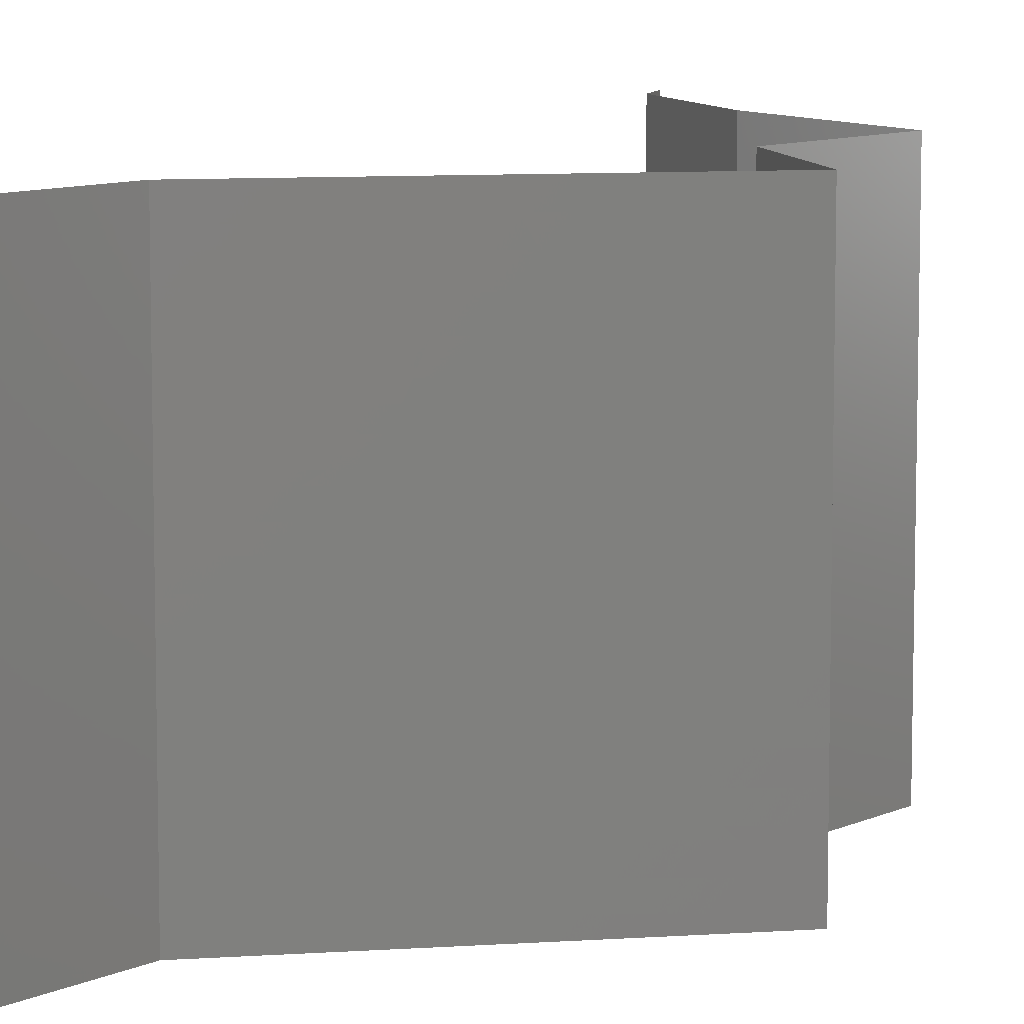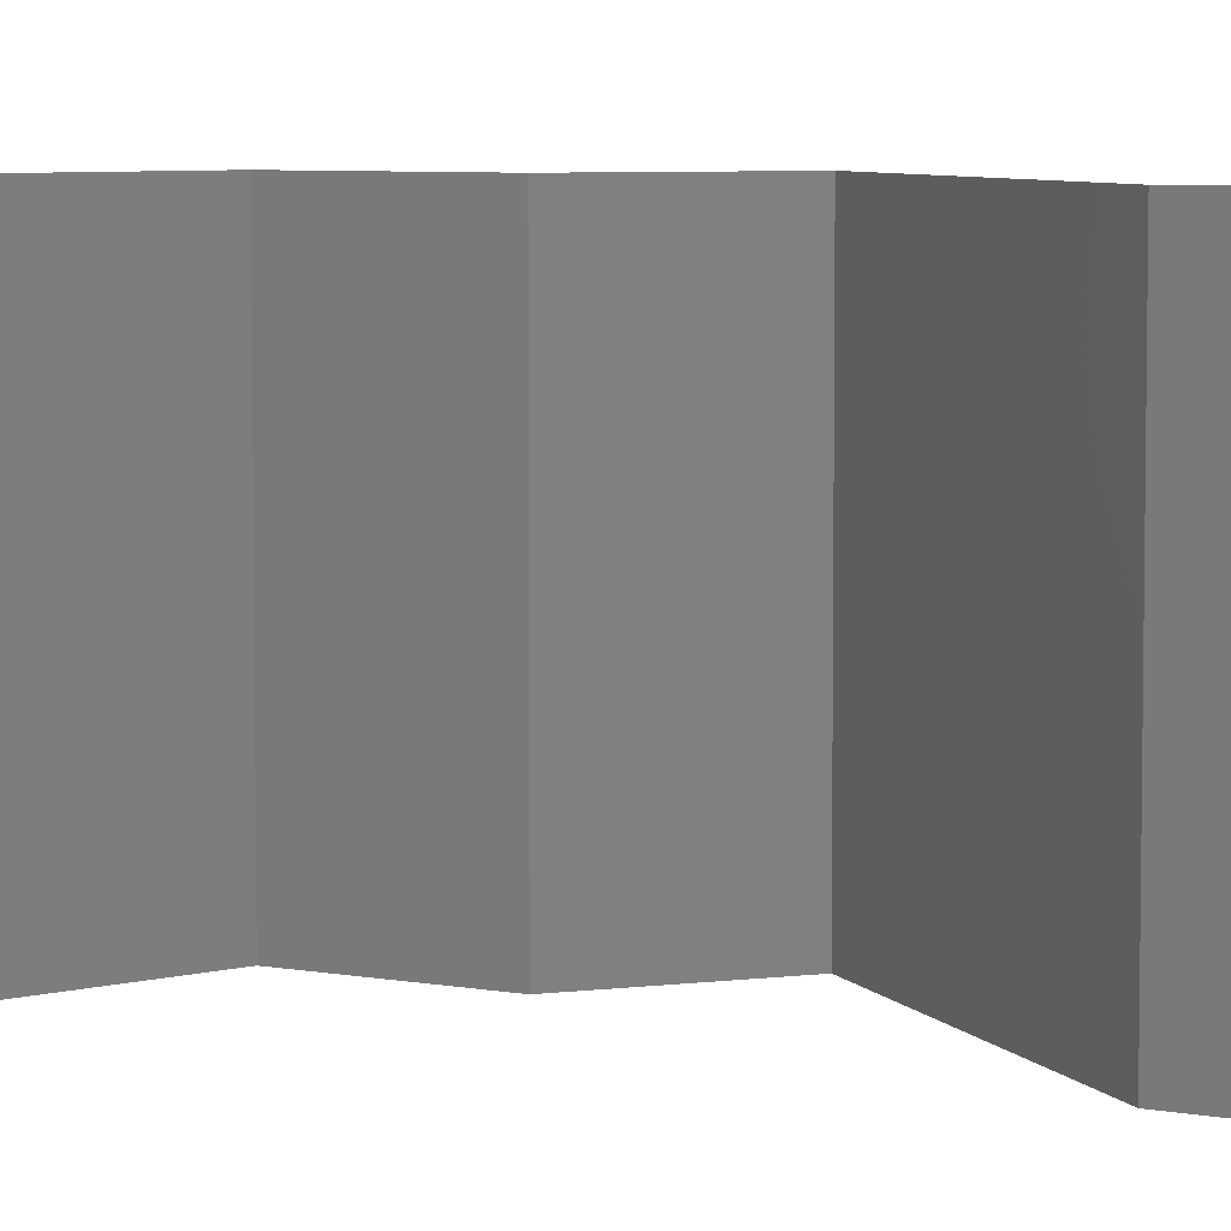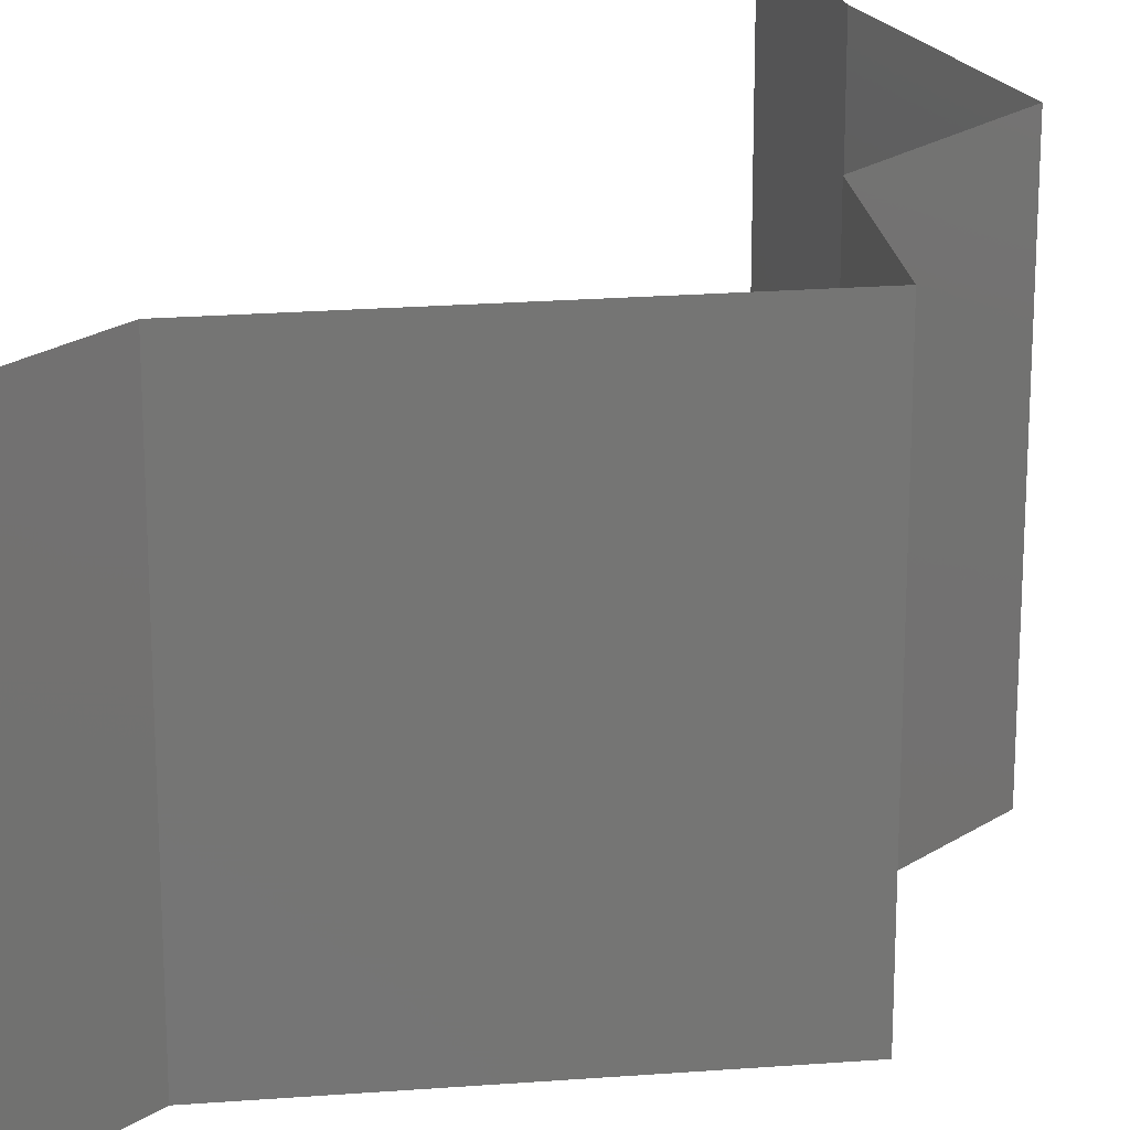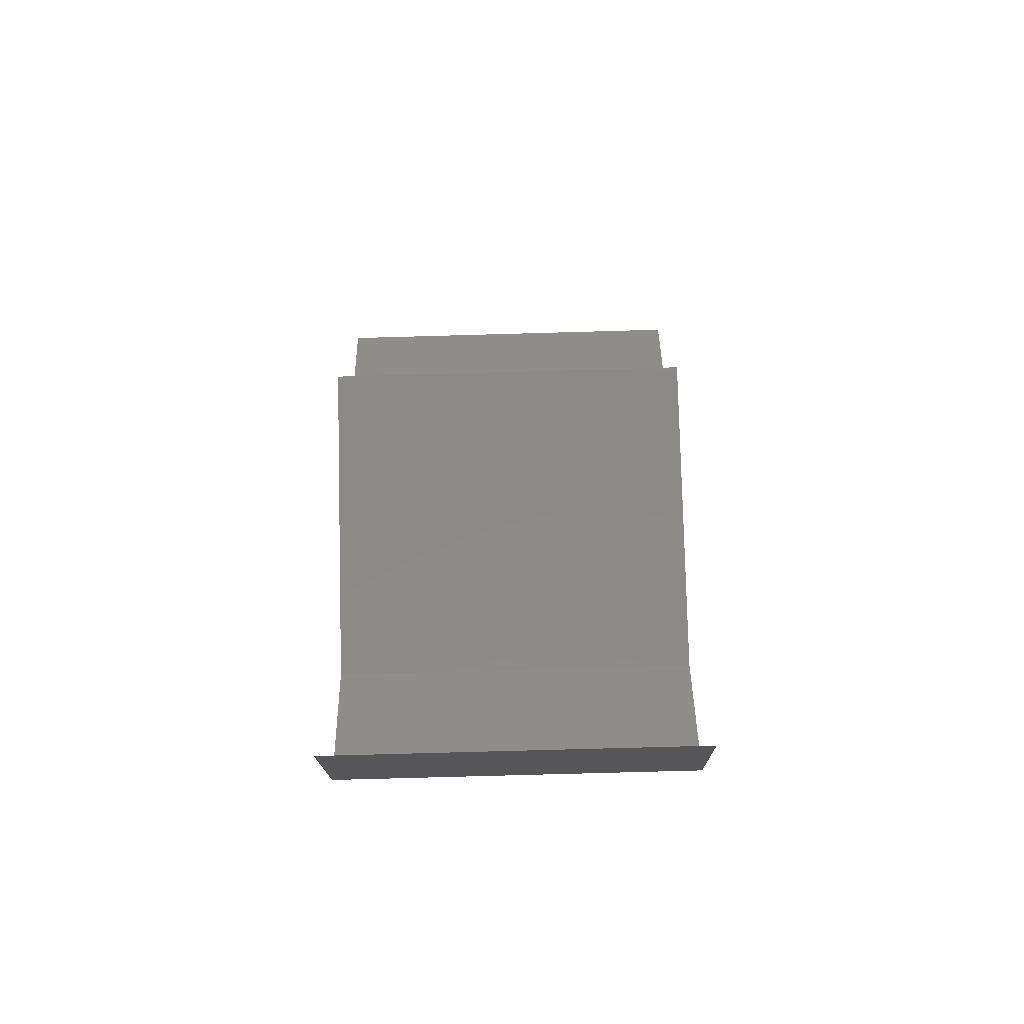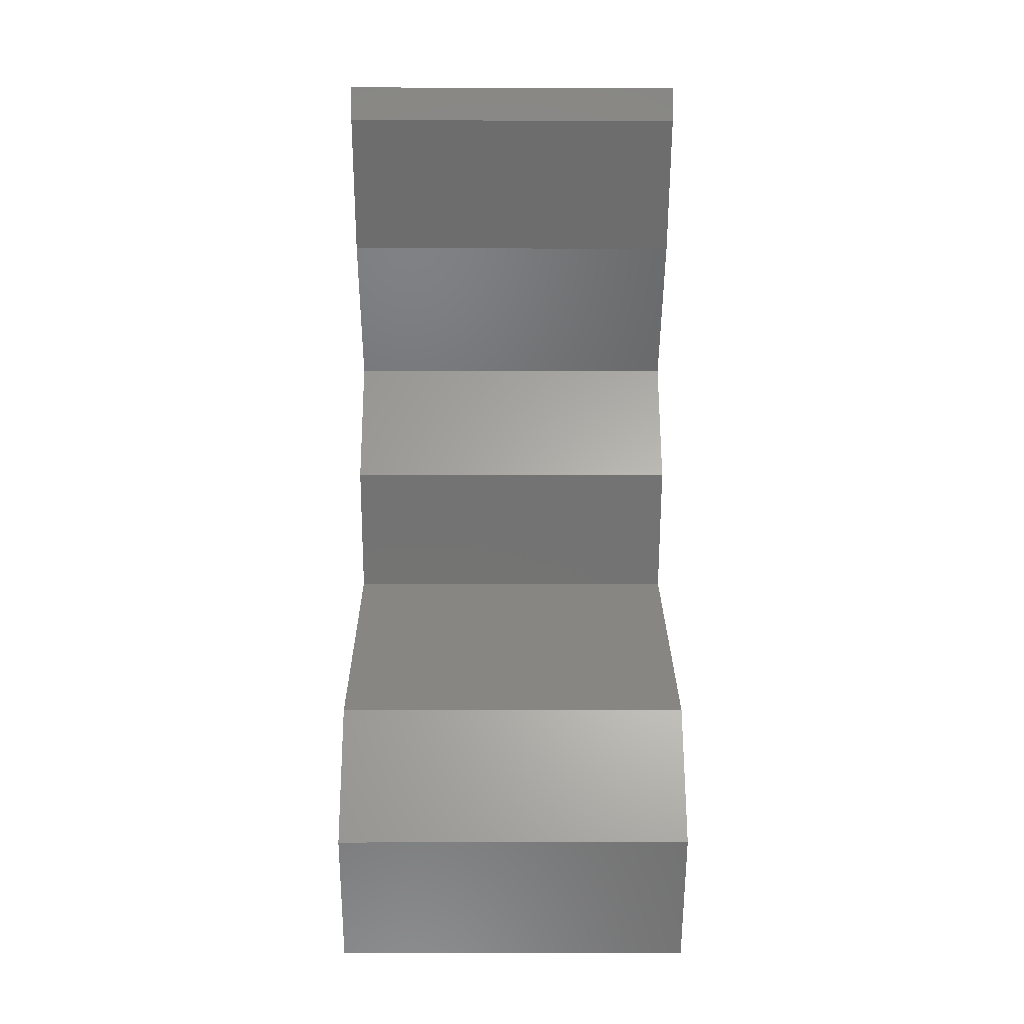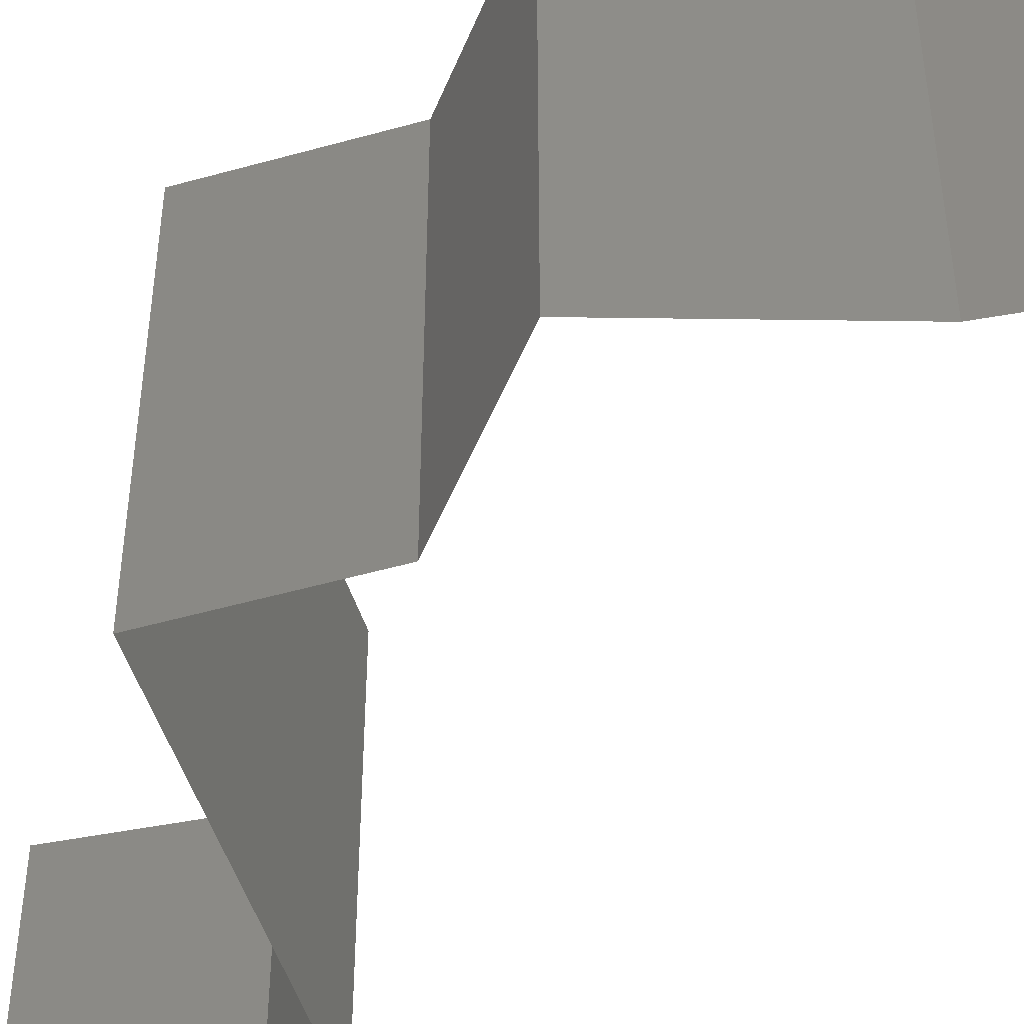
<metadata>
{"format":"stl","ext":"stl","renderer":"f3d","projection":"perspective","resolution":1024,"background":"white","views":[{"elev":9.3,"azim":14.2,"up":"+Z"},{"elev":6.1,"azim":-85.5,"up":"+Z"},{"elev":23.0,"azim":16.9,"up":"+Z"},{"elev":-75.5,"azim":91.6,"up":"+Y"},{"elev":-1.3,"azim":-90.4,"up":"+Y"},{"elev":-51.6,"azim":132.6,"up":"+Z"}]}
</metadata>
<code>
# stl→obj: 45 verts, 66 faces
v 0.04 0.05794 0
v 0.04 0.06 0
v 0.04 0.06 0.01
v 0.04 0.05794 0.01
v 0.04 0.06 0.02
v 0.04 0.05794 0.02
v 0.04223 0.05432 0.015
v 0.04446 0.0507 0
v 0.04223 0.05432 0.005
v 0.04446 0.0507 0.01
v 0.04446 0.0507 0.02
v 0.05131 0.04346 0
v 0.04789 0.04708 0.005
v 0.05131 0.04346 0.01
v 0.04789 0.04708 0.015
v 0.05131 0.04346 0.02
v 0.04959 0.03984 0.015
v 0.04786 0.03622 0
v 0.04959 0.03984 0.005
v 0.04786 0.03622 0.01
v 0.04786 0.03622 0.02
v 0.05133 0.02897 0
v 0.0496 0.03259 0.005
v 0.05133 0.02897 0.01
v 0.0496 0.03259 0.015
v 0.05133 0.02897 0.02
v 0.04444 0.02586 0.007783
v 0.04332 0.02535 0
v 0.0353 0.02173 0.01
v 0.04081 0.02422 0.01355
v 0.0353 0.02173 0.02
v 0.0353 0.02173 0
v 0.03945 0.0236 0.005098
v 0.04625 0.02667 0.01427
v 0.04332 0.02535 0.02
v 0.03358 0.01811 0.015
v 0.03185 0.01449 0
v 0.03358 0.01811 0.005
v 0.03185 0.01449 0.01
v 0.03185 0.01449 0.02
v 0.03402 0.01086 0.015
v 0.03618 0.007243 0
v 0.03402 0.01086 0.005
v 0.03618 0.007243 0.01
v 0.03618 0.007243 0.02
f 1 2 3
f 4 5 6
f 3 5 4
f 1 3 4
f 6 7 4
f 8 9 10
f 4 9 1
f 10 7 11
f 4 7 10
f 1 9 8
f 10 9 4
f 11 7 6
f 12 13 14
f 11 15 10
f 10 13 8
f 14 15 16
f 8 13 12
f 14 13 10
f 16 15 11
f 10 15 14
f 16 17 14
f 18 19 20
f 14 19 12
f 20 17 21
f 21 17 16
f 20 19 14
f 12 19 18
f 14 17 20
f 22 23 24
f 21 25 20
f 20 23 18
f 24 25 26
f 18 23 22
f 20 25 24
f 26 25 21
f 24 23 20
f 22 27 28
f 24 27 22
f 29 30 31
f 32 33 29
f 26 34 24
f 31 30 35
f 28 33 32
f 35 34 26
f 30 33 27
f 29 33 30
f 34 30 27
f 34 27 24
f 27 33 28
f 35 30 34
f 31 36 29
f 37 38 39
f 29 38 32
f 39 36 40
f 40 36 31
f 39 38 29
f 32 38 37
f 29 36 39
f 40 41 39
f 42 43 44
f 39 43 37
f 44 41 45
f 44 43 39
f 45 41 40
f 39 41 44
f 37 43 42

</code>
